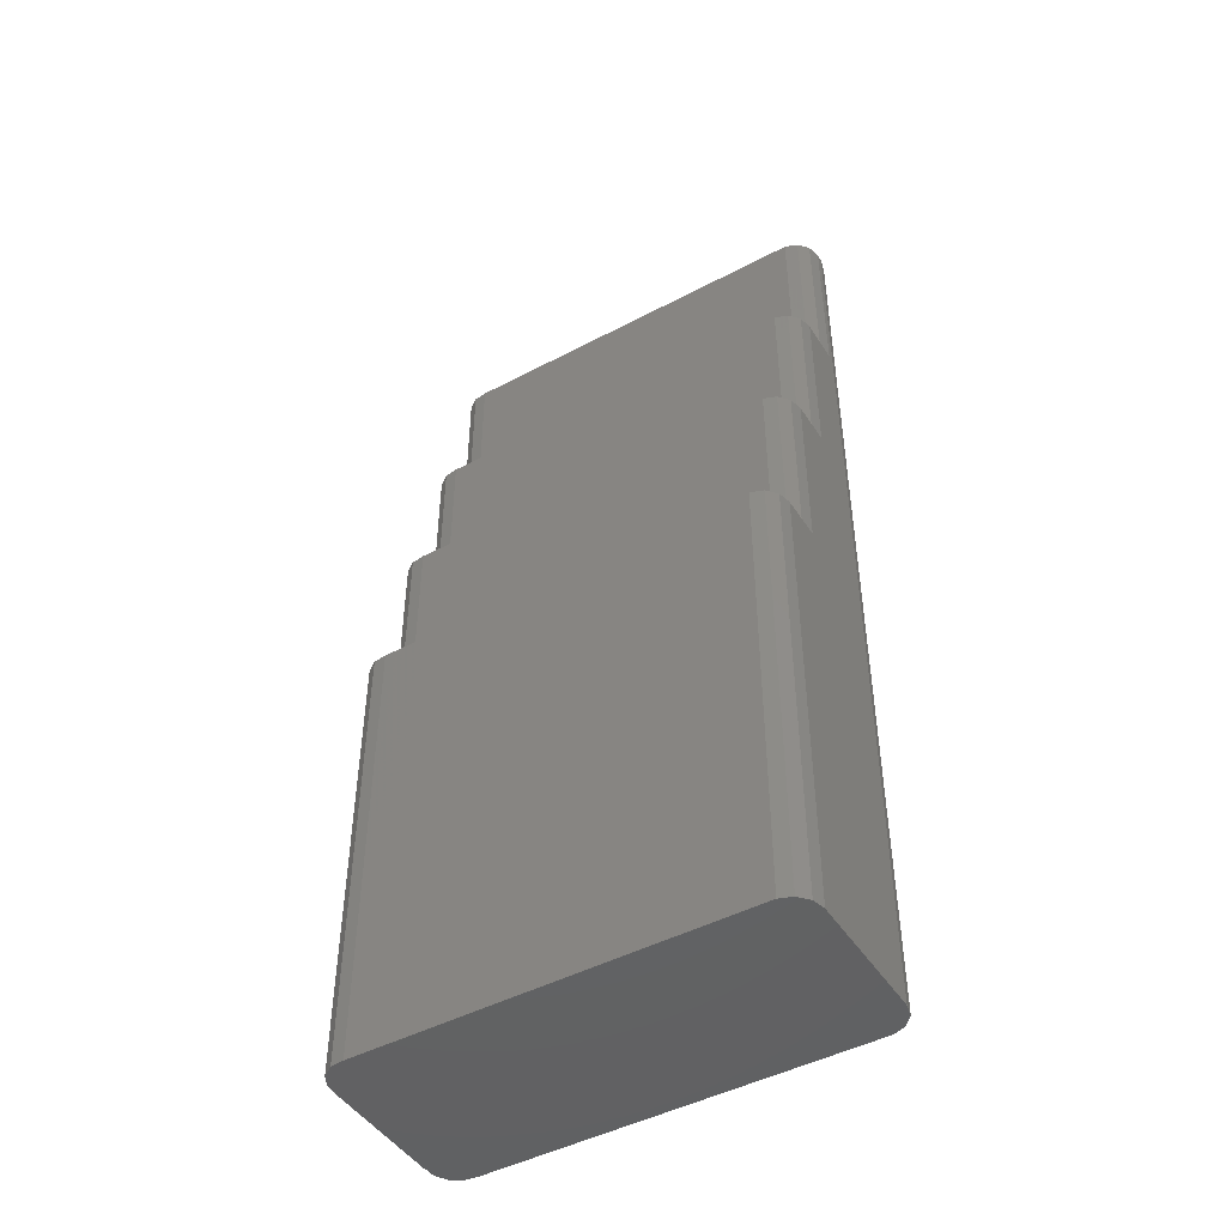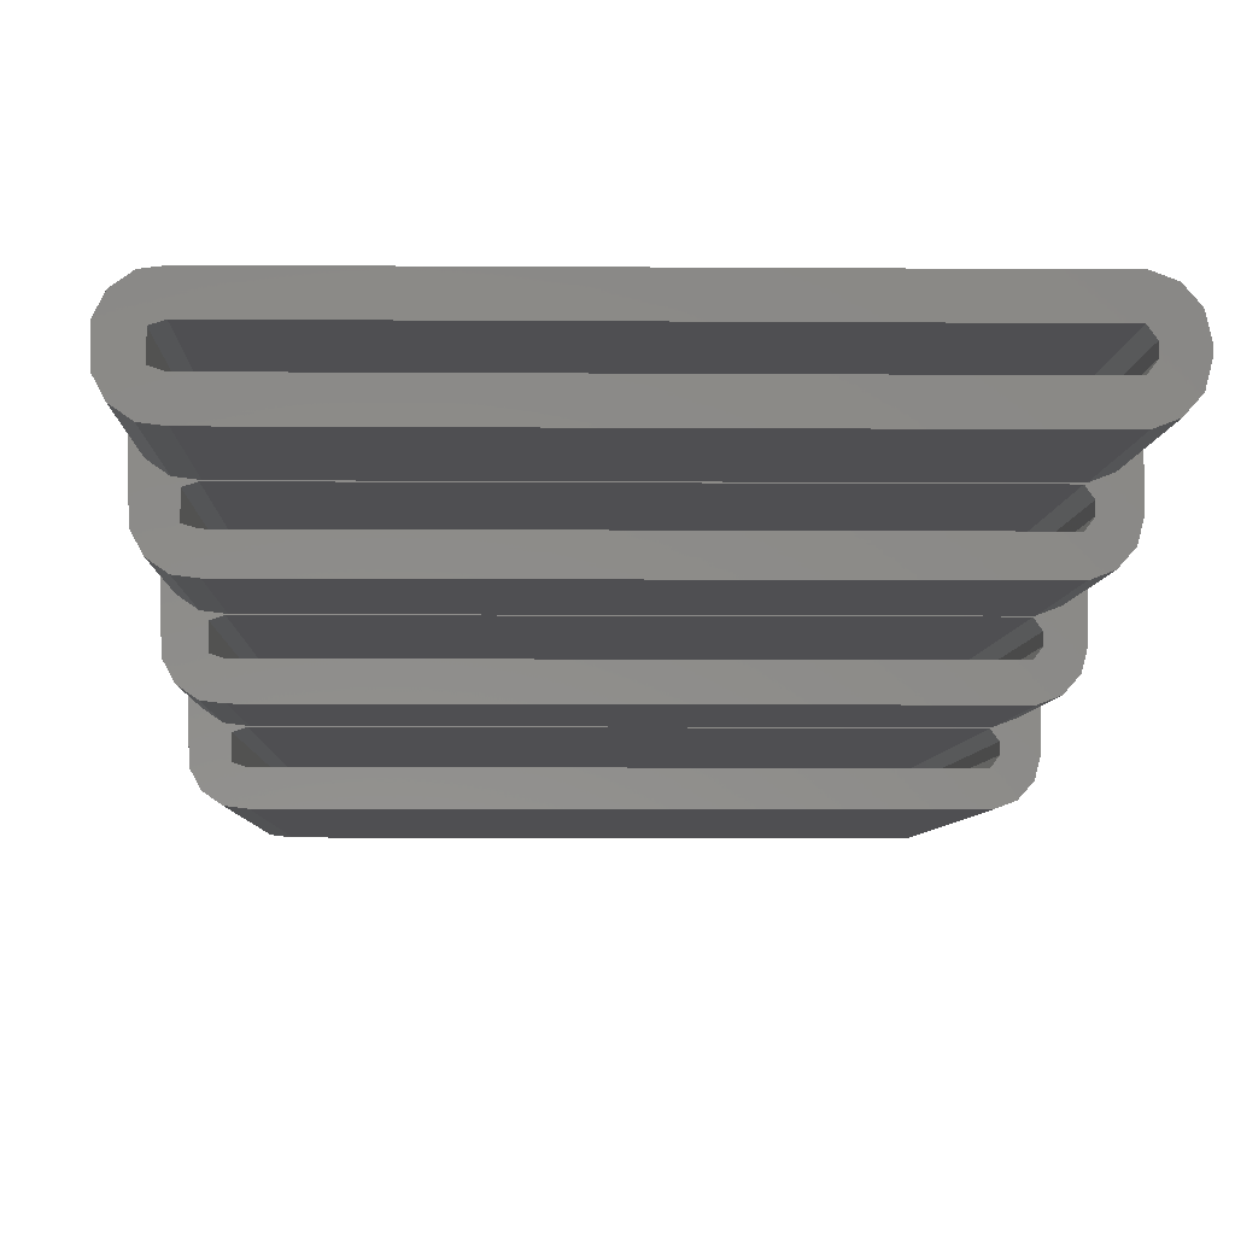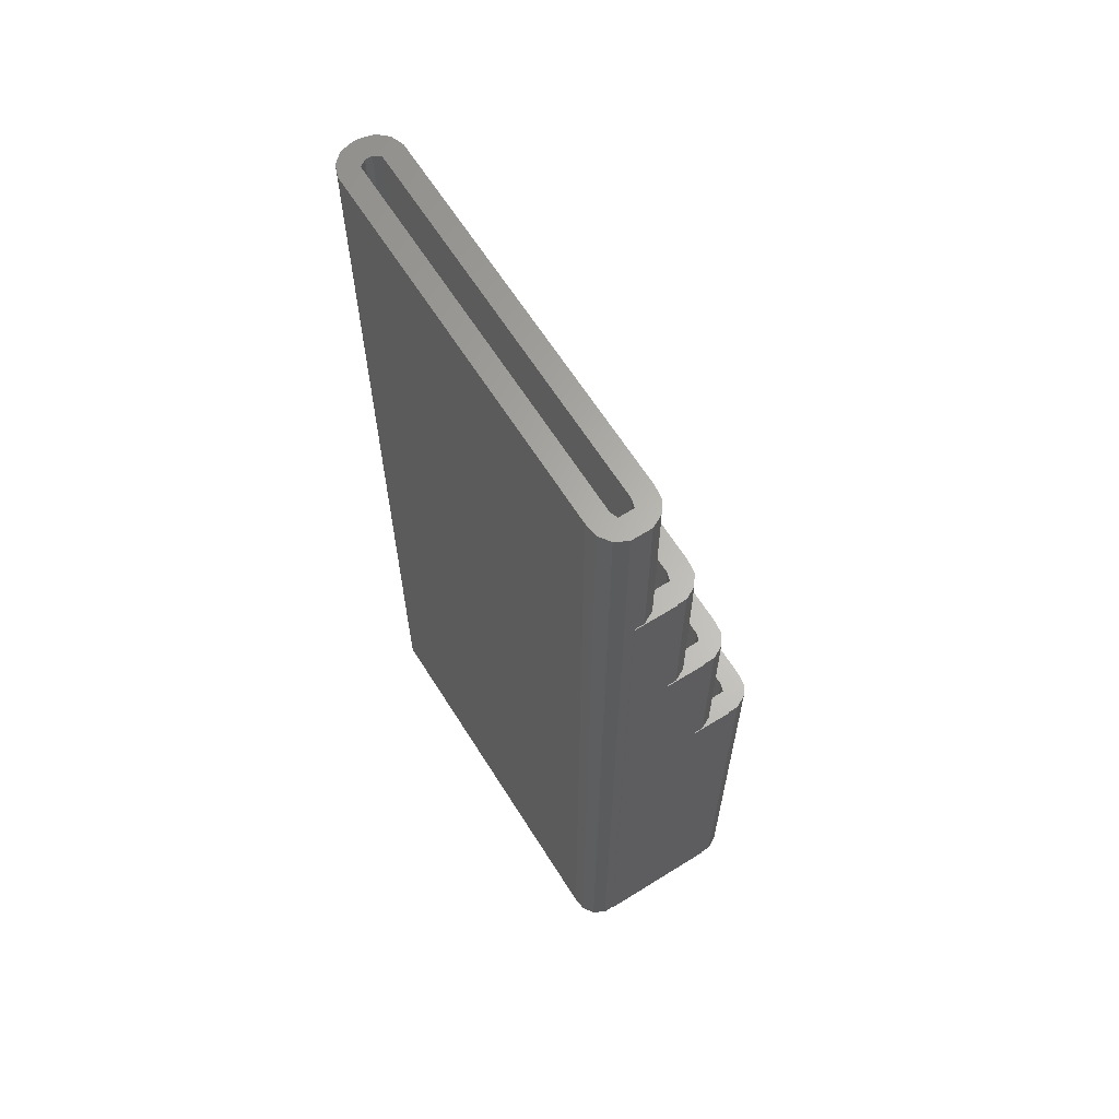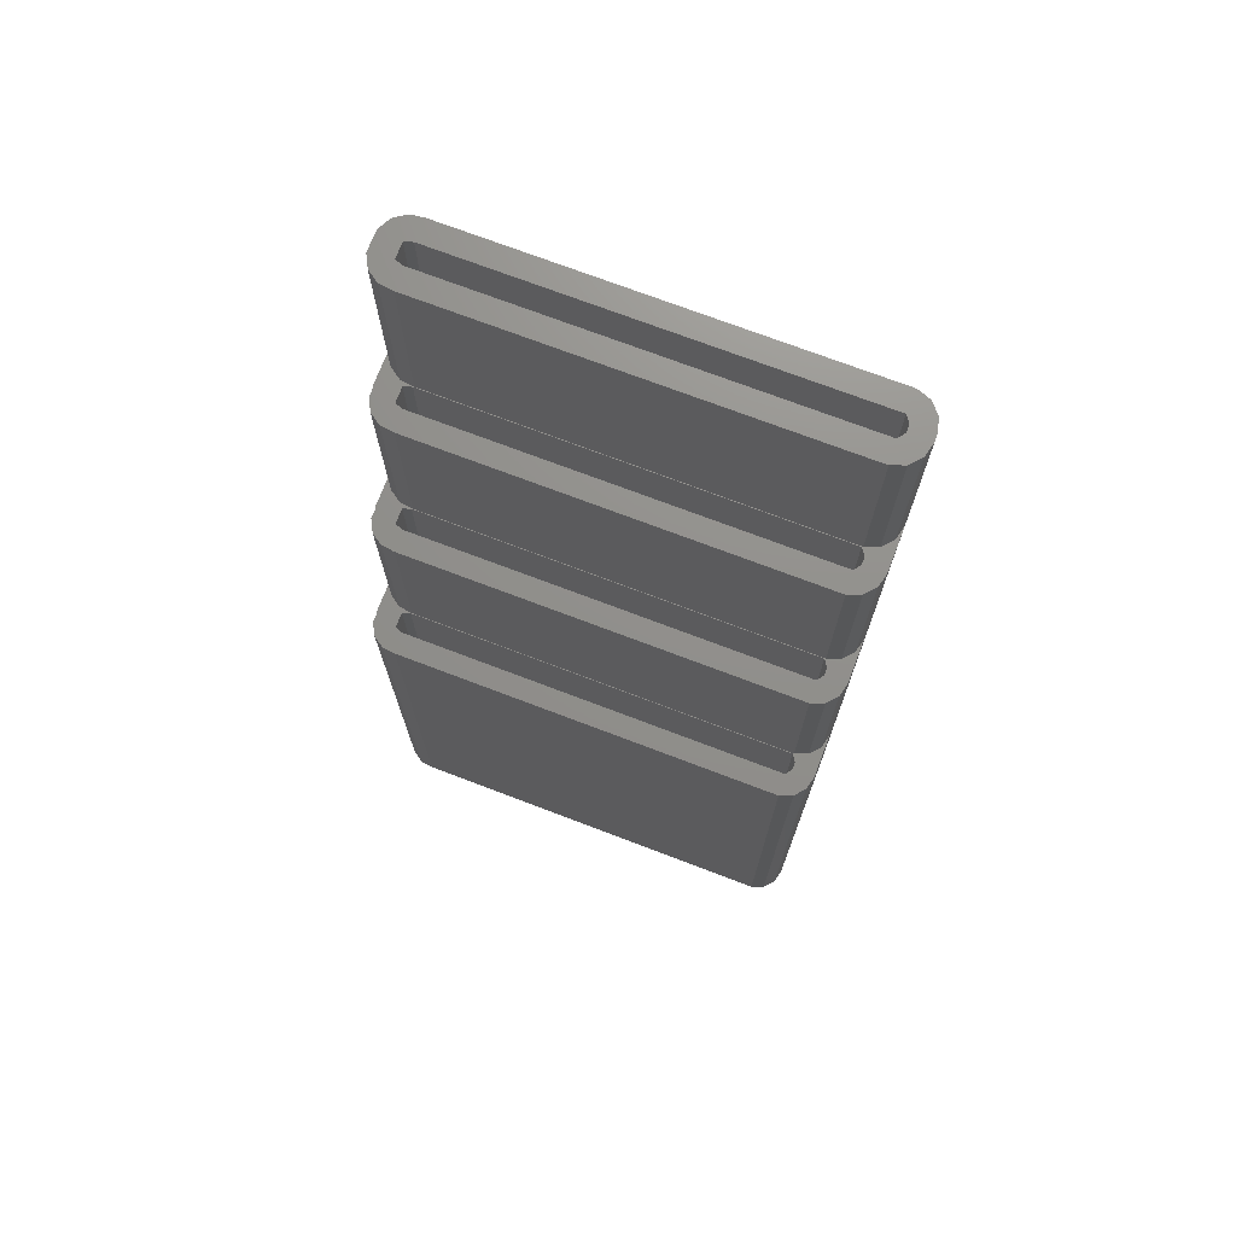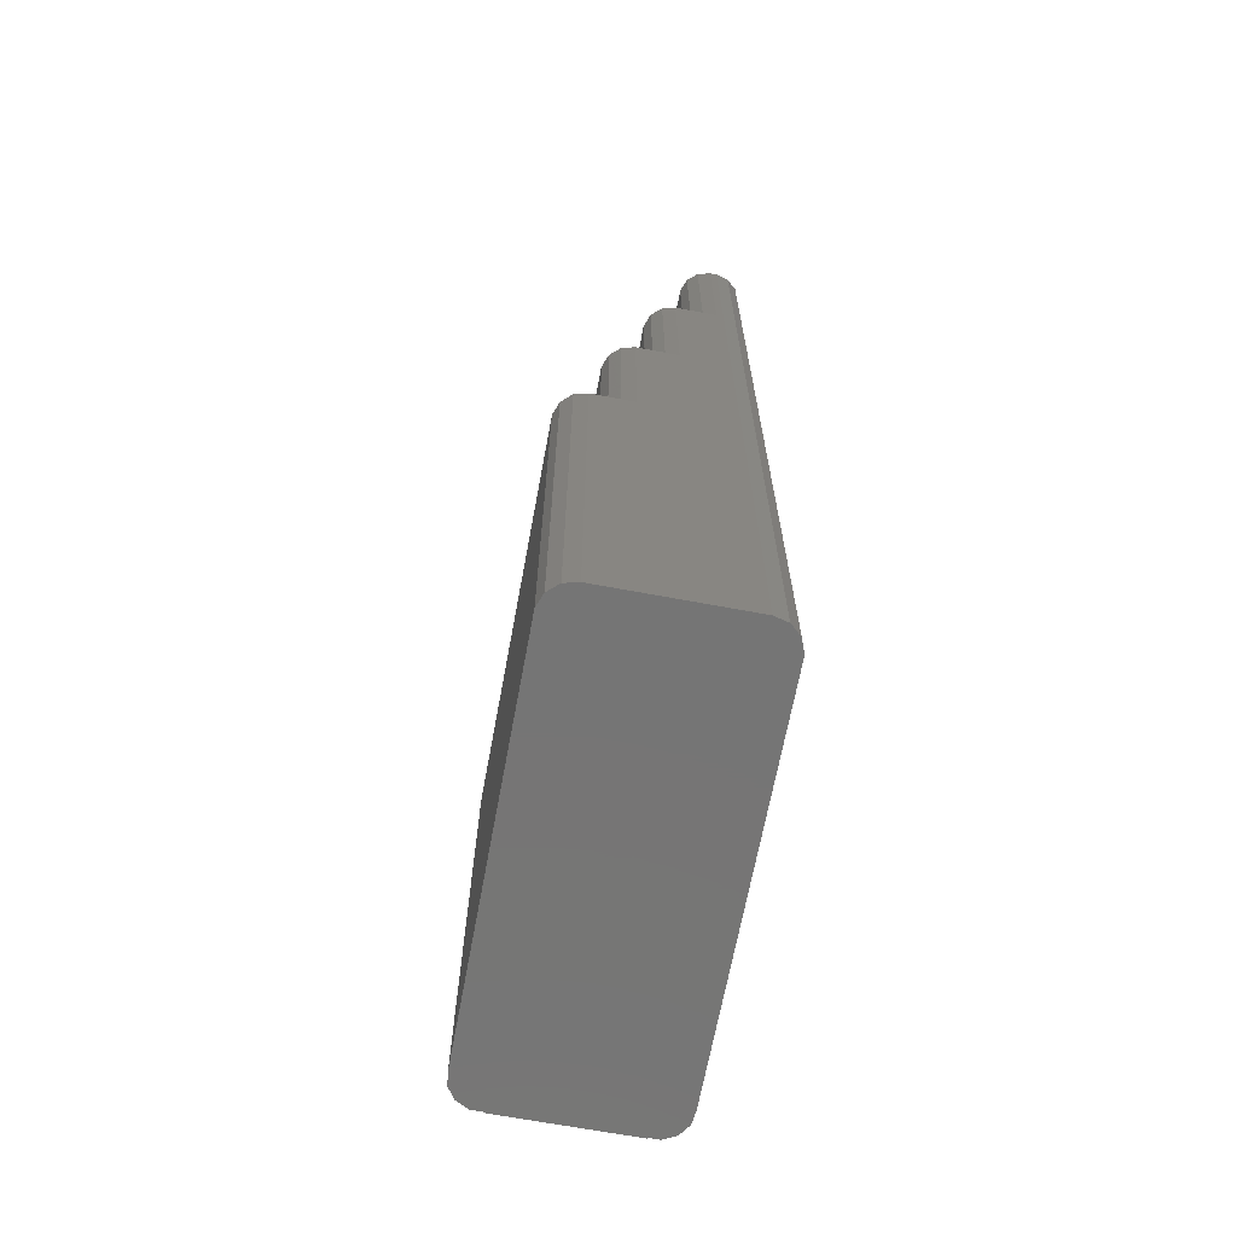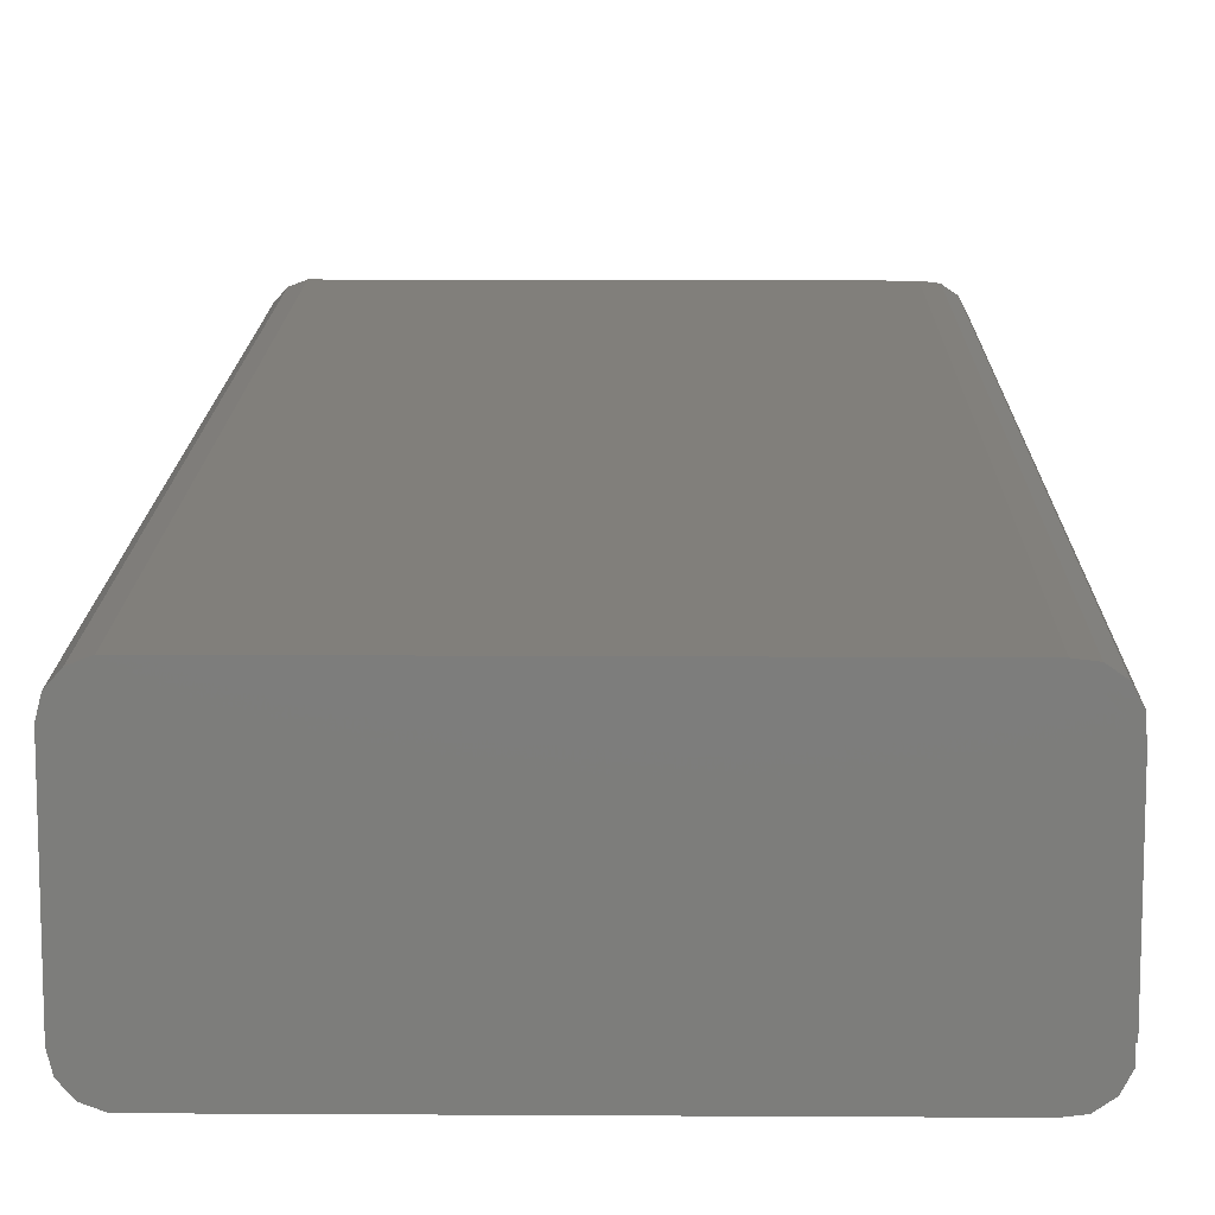
<metadata>
{"format":"stl","ext":"stl","renderer":"f3d","projection":"perspective","resolution":1024,"background":"white","views":[{"elev":-46.5,"azim":31.1,"up":"+Z"},{"elev":-4.9,"azim":-1.6,"up":"+Y"},{"elev":63.9,"azim":-122.2,"up":"+Z"},{"elev":72.6,"azim":20.9,"up":"+Z"},{"elev":-67.7,"azim":79.4,"up":"+Z"},{"elev":13.2,"azim":-179.2,"up":"+Y"}]}
</metadata>
<code>
# stl→obj: 171 verts, 338 faces
v -31 -9 0
v -30.88 9 0
v -30.88 -9 0
v -31 9 0
v 27.48 -13.47 0
v 31 -9.5 0
v 30.54 -11.36 0
v 31 9.5 0
v 29.27 -12.79 0
v 27.48 13.47 0
v 30.54 11.36 0
v 29.27 12.79 0
v -26.52 -13.47 0
v -26.52 13.47 0
v -28.42 -13.24 0
v -29.99 -12.15 0
v -30.88 -10.46 0
v -28.42 13.24 0
v -29.99 12.15 0
v -30.88 10.46 0
v -28.42 -13.24 63.5
v -29.99 -12.15 63.5
v -30.88 -9 63.5
v -30.88 -10.46 63.5
v -26.52 -13.47 63.5
v 29.27 -12.79 63.5
v 27.48 -13.47 63.5
v -31 -3 63.5
v -30.88 -4.457 63.5
v -30.88 -3 63.5
v -31 -9 63.5
v 30.54 -5.359 63.5
v 31 -9.5 63.5
v 31 -3.5 63.5
v 29.27 -6.792 63.5
v 28 -8.5 63.5
v 28 -9.5 63.5
v 28 -9 63.5
v 27.48 -7.471 63.5
v 27.31 -7.549 63.5
v -26.52 -7.471 63.5
v -26.69 -7.549 63.5
v -28.42 -7.24 63.5
v -27.81 -7.912 63.5
v 30.54 -11.36 63.5
v 27.31 -10.45 63.5
v -26.69 -10.45 63.5
v -27.81 -10.09 63.5
v -29.99 -6.152 63.5
v 31 8.5 113.5
v 31 9.5 138.5
v 31 8.5 138.5
v 31 2.5 88.5
v 31 2.5 113.5
v 31 -3.5 88.5
v 27.31 -7.549 3
v 28 -9 3
v 28 -8.5 3
v 27.31 -10.45 3
v 28 -9.5 3
v -26.69 -7.549 3
v -26.69 -10.45 3
v -27.81 -7.912 3
v -27.81 -10.09 3
v 28 2.5 88.5
v 28 3 113.5
v 28 3 88.5
v 28 2.5 113.5
v 28 3.5 53
v 28 3.5 113.5
v 28 2.5 53
v 28 9 113.5
v 28 9.5 78
v 28 9 78
v 28 9.5 138.5
v 28 8.5 138.5
v 28 8.5 113.5
v 28 8.5 78
v 28 -3.5 63.5
v 28 -3 88.5
v 28 -3 63.5
v 28 -3.5 88.5
v 28 -2.5 28
v 28 -2.5 88.5
v 28 -3.5 28
v -28.42 -7.24 88.5
v -29.99 -6.152 88.5
v -30.88 -3 88.5
v -30.88 -4.457 88.5
v -26.52 -7.471 88.5
v 29.27 -6.792 88.5
v 27.48 -7.471 88.5
v -31 3 88.5
v -30.88 1.543 88.5
v -30.88 3 88.5
v -31 -3 88.5
v 30.54 0.6411 88.5
v 29.27 -0.7919 88.5
v 27.48 -1.471 88.5
v 27.31 -1.549 88.5
v -26.52 -1.471 88.5
v -26.69 -1.549 88.5
v -28.42 -1.24 88.5
v -27.81 -1.912 88.5
v 30.54 -5.359 88.5
v 27.31 -4.451 88.5
v -26.69 -4.451 88.5
v -27.81 -4.088 88.5
v -29.99 -0.1525 88.5
v 27.31 -1.549 28
v 27.31 -4.451 28
v -26.69 -1.549 28
v -26.69 -4.451 28
v -27.81 -1.912 28
v -27.81 -4.088 28
v -31 9 113.5
v -31 3 113.5
v -28.42 -1.24 113.5
v -29.99 -0.1525 113.5
v -30.88 3 113.5
v -30.88 1.543 113.5
v -26.52 -1.471 113.5
v 29.27 -0.7919 113.5
v 27.48 -1.471 113.5
v -30.88 7.543 113.5
v -30.88 9 113.5
v 30.54 6.641 113.5
v 29.27 5.208 113.5
v 27.48 4.529 113.5
v 27.31 4.451 113.5
v -26.52 4.529 113.5
v -26.69 4.451 113.5
v -28.42 4.76 113.5
v -27.81 4.088 113.5
v 30.54 0.6411 113.5
v 27.31 1.549 113.5
v -26.69 1.549 113.5
v -27.81 1.912 113.5
v -29.99 5.848 113.5
v 27.31 4.451 53
v 27.31 1.549 53
v -26.69 4.451 53
v -26.69 1.549 53
v -27.81 4.088 53
v -27.81 1.912 53
v -28.42 4.76 138.5
v -29.99 5.848 138.5
v -30.88 10.46 138.5
v -30.88 7.543 138.5
v 30.54 11.36 138.5
v 29.27 12.79 138.5
v -26.52 13.47 138.5
v 27.48 13.47 138.5
v -26.52 4.529 138.5
v -29.99 12.15 138.5
v -28.42 13.24 138.5
v 27.31 10.45 138.5
v 30.54 6.641 138.5
v -26.69 10.45 138.5
v -27.81 10.09 138.5
v 27.31 7.549 138.5
v 29.27 5.208 138.5
v 27.48 4.529 138.5
v -26.69 7.549 138.5
v -27.81 7.912 138.5
v 27.31 10.45 78
v 27.31 7.549 78
v -26.69 10.45 78
v -26.69 7.549 78
v -27.81 10.09 78
v -27.81 7.912 78
f 1 2 3
f 2 1 4
f 5 6 7
f 6 5 8
f 5 7 9
f 10 8 5
f 8 10 11
f 11 10 12
f 13 10 5
f 13 14 10
f 3 13 15
f 13 3 14
f 3 15 16
f 2 14 3
f 3 16 17
f 14 2 18
f 18 2 19
f 19 2 20
f 16 21 22
f 21 16 15
f 17 23 3
f 23 17 24
f 16 24 17
f 24 16 22
f 15 25 21
f 25 15 13
f 5 26 27
f 26 5 9
f 13 27 25
f 27 13 5
f 28 29 30
f 31 29 28
f 29 31 23
f 32 33 34
f 35 33 32
f 36 33 35
f 37 33 38
f 33 36 38
f 39 36 35
f 39 40 36
f 41 40 39
f 41 42 40
f 43 42 41
f 23 44 43
f 42 43 44
f 33 37 45
f 46 45 37
f 45 46 26
f 26 46 27
f 46 25 27
f 47 25 46
f 21 47 48
f 47 21 25
f 44 23 48
f 23 43 49
f 48 23 24
f 23 49 29
f 48 22 21
f 48 24 22
f 26 7 45
f 7 26 9
f 50 51 52
f 51 50 8
f 53 50 54
f 50 53 8
f 34 53 55
f 53 34 8
f 6 34 33
f 34 6 8
f 45 6 33
f 6 45 7
f 56 57 58
f 59 57 56
f 57 59 60
f 61 59 56
f 61 62 59
f 63 62 61
f 62 63 64
f 63 42 44
f 42 63 61
f 48 63 44
f 63 48 64
f 62 48 47
f 48 62 64
f 65 66 67
f 66 65 68
f 69 67 70
f 71 67 69
f 67 71 65
f 70 67 66
f 72 73 74
f 73 72 75
f 76 72 77
f 72 76 75
f 78 72 74
f 72 78 77
f 79 80 81
f 80 79 82
f 83 81 84
f 85 81 83
f 81 85 79
f 84 81 80
f 60 38 57
f 38 60 37
f 57 36 58
f 36 57 38
f 59 37 60
f 37 59 46
f 58 40 56
f 40 58 36
f 61 40 42
f 40 61 56
f 59 47 46
f 47 59 62
f 49 86 87
f 86 49 43
f 29 88 30
f 88 29 89
f 49 89 29
f 89 49 87
f 43 90 86
f 90 43 41
f 39 91 92
f 91 39 35
f 41 92 90
f 92 41 39
f 93 94 95
f 96 94 93
f 94 96 88
f 97 55 53
f 98 55 97
f 84 55 98
f 82 55 80
f 55 84 80
f 99 84 98
f 99 100 84
f 101 100 99
f 101 102 100
f 103 102 101
f 88 104 103
f 102 103 104
f 55 82 105
f 106 105 82
f 105 106 91
f 91 106 92
f 106 90 92
f 107 90 106
f 86 107 108
f 107 86 90
f 104 88 108
f 88 103 109
f 108 88 89
f 88 109 94
f 108 87 86
f 108 89 87
f 91 32 105
f 32 91 35
f 105 34 55
f 34 105 32
f 110 85 83
f 110 111 85
f 112 111 110
f 112 113 111
f 114 113 112
f 113 114 115
f 114 102 104
f 102 114 112
f 108 114 104
f 114 108 115
f 113 108 107
f 108 113 115
f 111 79 85
f 106 79 111
f 79 106 82
f 83 100 110
f 100 83 84
f 112 100 102
f 100 112 110
f 111 107 106
f 107 111 113
f 4 93 116
f 4 28 93
f 1 28 4
f 28 1 31
f 116 93 117
f 93 28 96
f 28 88 96
f 88 28 30
f 1 23 31
f 23 1 3
f 109 118 119
f 118 109 103
f 94 120 95
f 120 94 121
f 109 121 94
f 121 109 119
f 103 122 118
f 122 103 101
f 99 123 124
f 123 99 98
f 101 124 122
f 124 101 99
f 116 125 126
f 117 125 116
f 125 117 120
f 127 54 50
f 128 54 127
f 70 54 128
f 68 54 66
f 54 70 66
f 129 70 128
f 129 130 70
f 131 130 129
f 131 132 130
f 133 132 131
f 120 134 133
f 132 133 134
f 54 68 135
f 136 135 68
f 135 136 123
f 123 136 124
f 136 122 124
f 137 122 136
f 118 137 138
f 137 118 122
f 134 120 138
f 120 133 139
f 138 120 121
f 120 139 125
f 138 119 118
f 138 121 119
f 123 97 135
f 97 123 98
f 135 53 54
f 53 135 97
f 140 71 69
f 140 141 71
f 142 141 140
f 142 143 141
f 144 143 142
f 143 144 145
f 144 132 134
f 132 144 142
f 138 144 134
f 144 138 145
f 143 138 137
f 138 143 145
f 141 65 71
f 136 65 141
f 65 136 68
f 69 130 140
f 130 69 70
f 142 130 132
f 130 142 140
f 141 137 136
f 137 141 143
f 93 120 117
f 120 93 95
f 139 146 147
f 146 139 133
f 126 20 2
f 20 126 148
f 149 126 125
f 126 149 148
f 150 12 151
f 12 150 11
f 139 149 125
f 149 139 147
f 10 152 153
f 152 10 14
f 12 153 151
f 153 12 10
f 133 154 146
f 154 133 131
f 18 155 156
f 155 18 19
f 14 156 152
f 156 14 18
f 20 155 19
f 155 20 148
f 75 51 150
f 51 75 52
f 157 150 151
f 76 52 75
f 52 76 158
f 157 151 153
f 150 157 75
f 152 157 153
f 152 159 157
f 156 159 152
f 155 160 156
f 159 156 160
f 161 158 76
f 158 161 162
f 162 161 163
f 161 154 163
f 164 154 161
f 146 164 165
f 164 146 154
f 148 160 155
f 160 148 165
f 149 165 148
f 147 165 149
f 165 147 146
f 129 162 163
f 162 129 128
f 131 163 154
f 163 131 129
f 162 127 158
f 127 162 128
f 51 11 150
f 11 51 8
f 158 50 52
f 50 158 127
f 166 74 73
f 167 74 166
f 74 167 78
f 168 167 166
f 168 169 167
f 170 169 168
f 169 170 171
f 170 159 160
f 159 170 168
f 165 170 160
f 170 165 171
f 169 165 164
f 165 169 171
f 167 77 78
f 161 77 167
f 77 161 76
f 73 157 166
f 157 73 75
f 168 157 159
f 157 168 166
f 167 164 161
f 164 167 169
f 2 116 126
f 116 2 4

</code>
